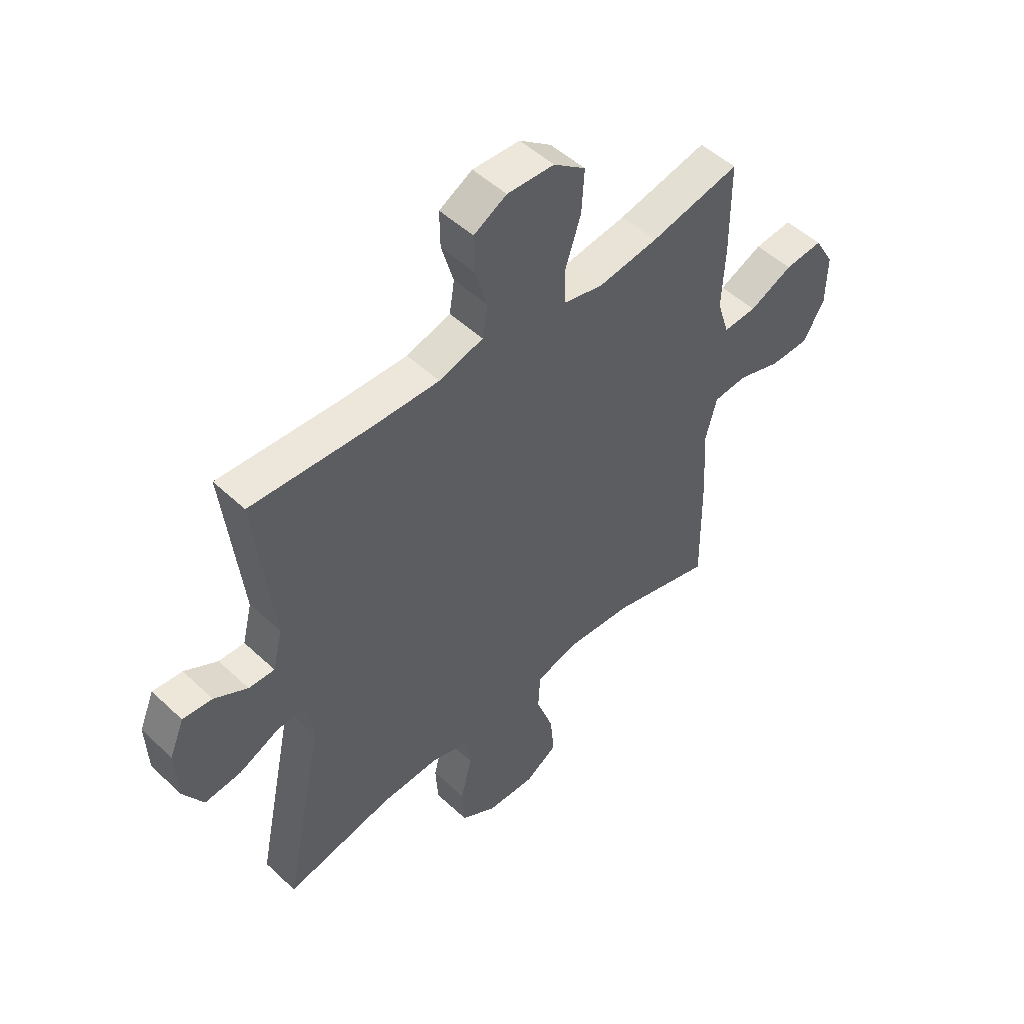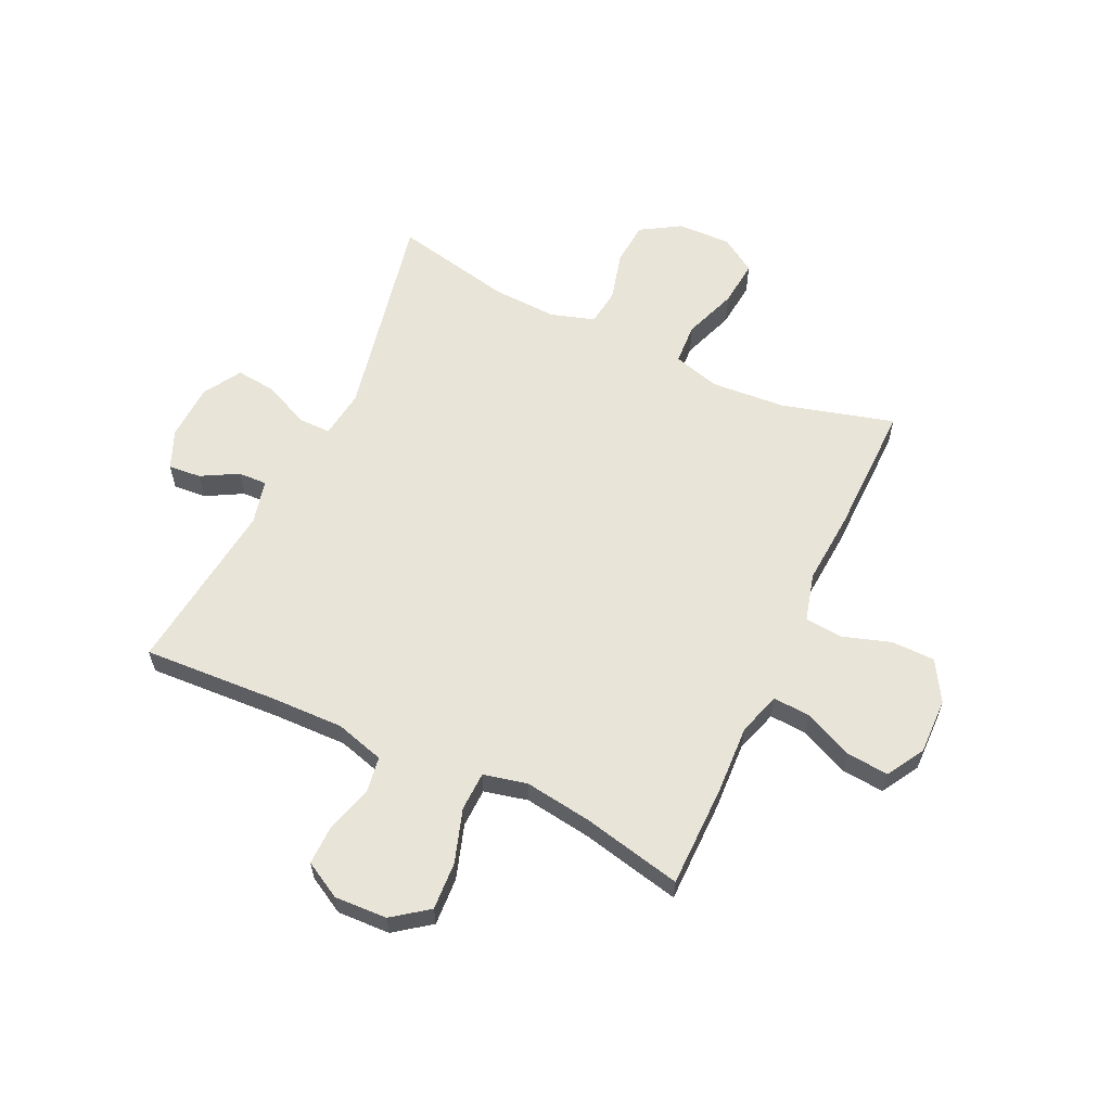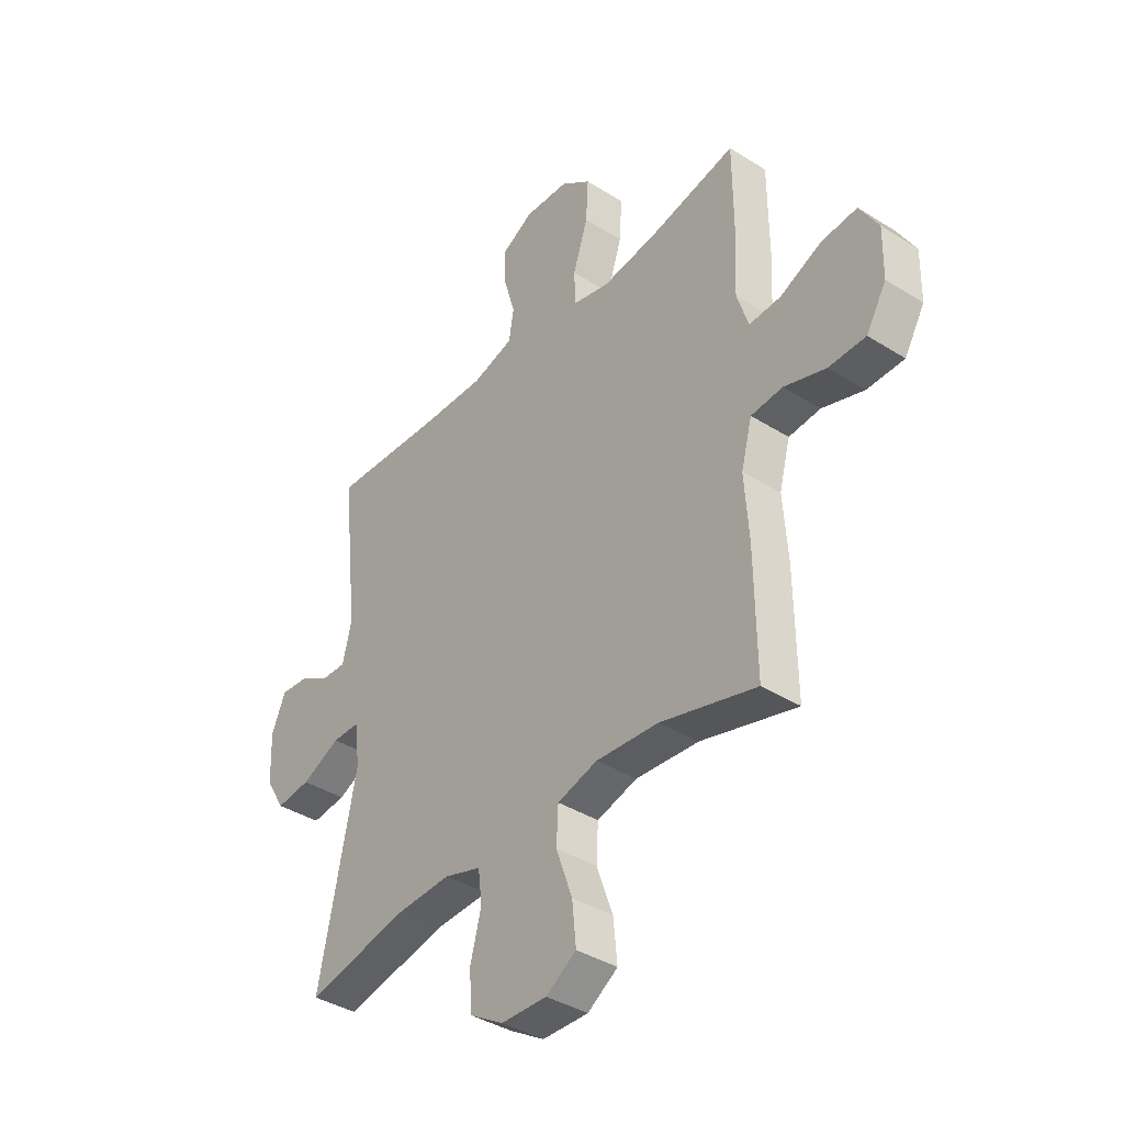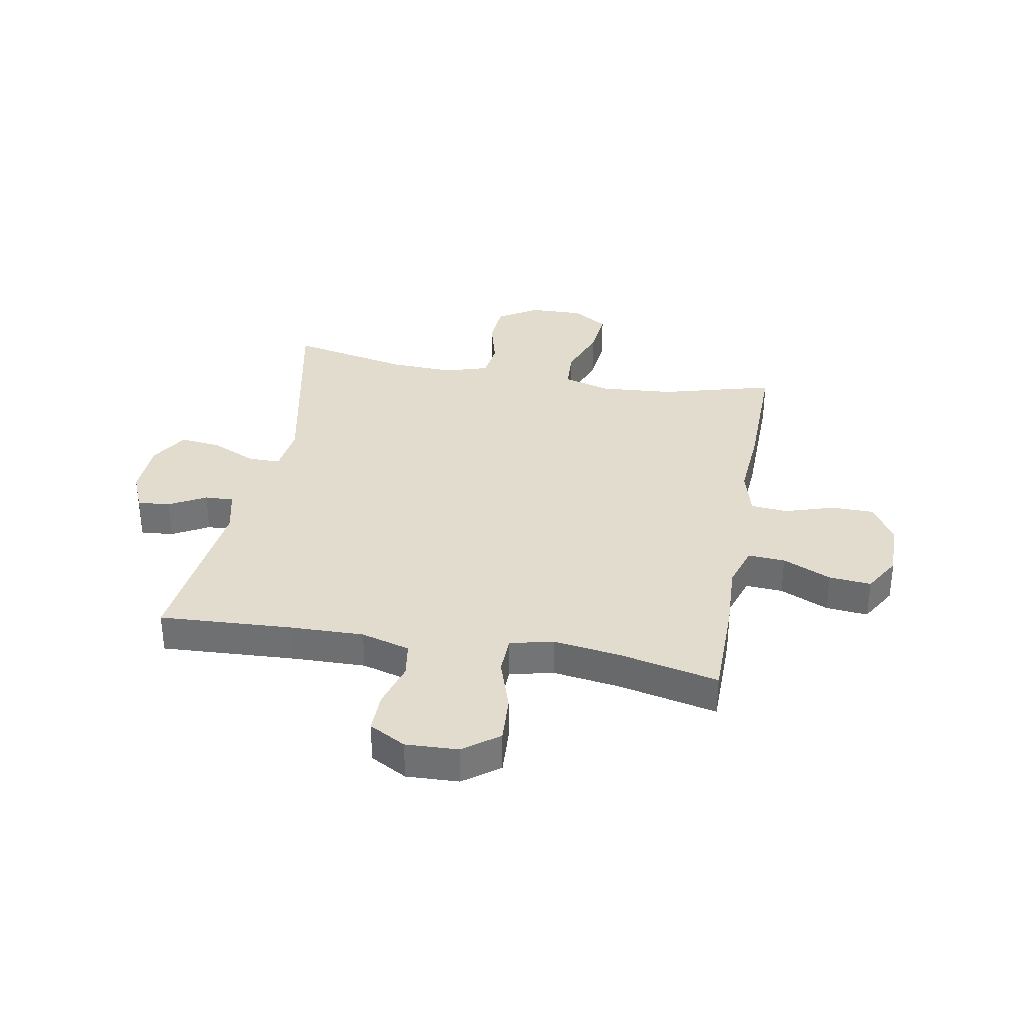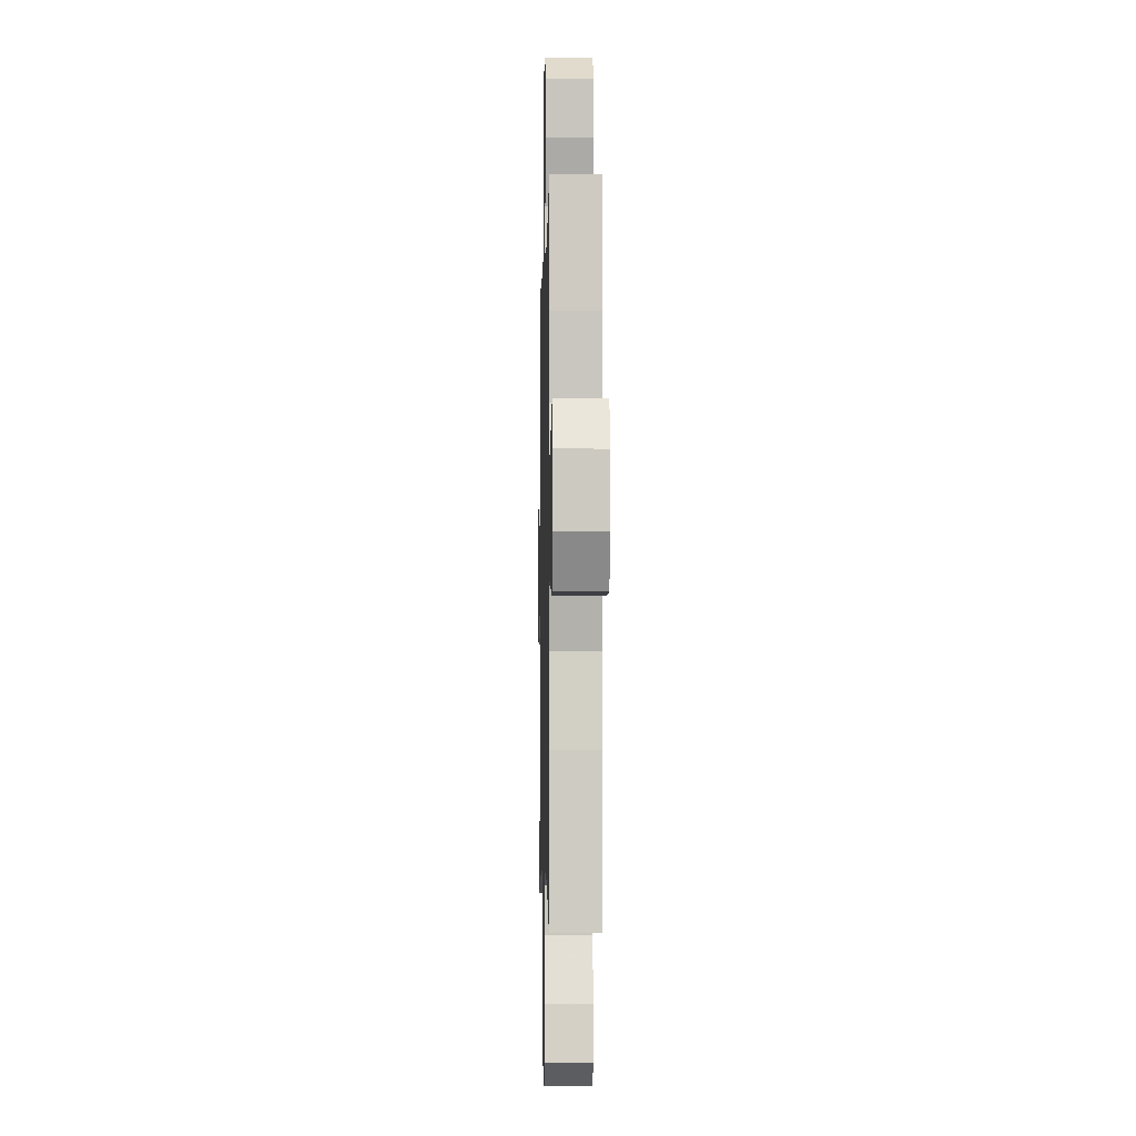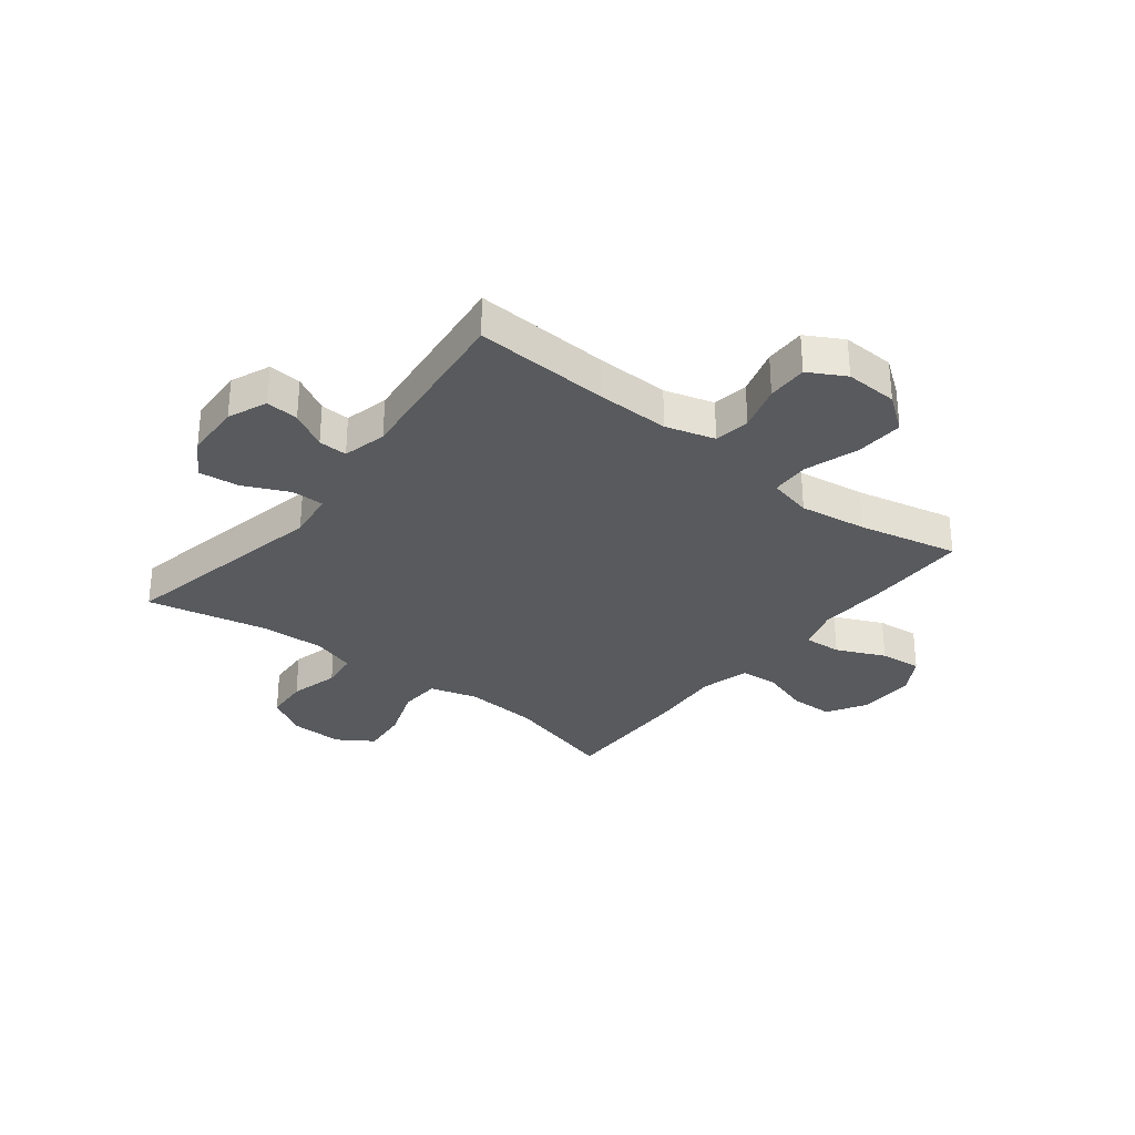
<metadata>
{"format":"obj","ext":"obj","renderer":"f3d","projection":"perspective","resolution":1024,"background":"white","views":[{"elev":50.1,"azim":-44.3,"up":"+Z"},{"elev":60.2,"azim":25.2,"up":"+Y"},{"elev":-38.9,"azim":51.7,"up":"+Z"},{"elev":34.1,"azim":10.3,"up":"+Y"},{"elev":-3.7,"azim":88.7,"up":"+Z"},{"elev":-31.0,"azim":-38.0,"up":"+Y"}]}
</metadata>
<code>
v -0.5 0.07 0.5
v -0.262 0.07 0.487
v -0.132 0.07 0.484
v -0.045 0.07 0.509
v -0.035 0.07 0.572
v -0.059 0.07 0.654
v -0.06 0.07 0.726
v 0.005 0.07 0.762
v 0.098 0.07 0.758
v 0.161 0.07 0.711
v 0.156 0.07 0.626
v 0.125 0.07 0.531
v 0.127 0.07 0.462
v 0.204 0.07 0.444
v 0.323 0.07 0.461
v 0.5 0.07 0.5
v 0.501 0.07 0.317
v 0.495 0.07 0.195
v 0.519 0.07 0.12
v 0.585 0.07 0.124
v 0.671 0.07 0.163
v 0.746 0.07 0.17
v 0.785 0.07 0.103
v 0.783 0.07 0.003
v 0.741 0.07 -0.068
v 0.664 0.07 -0.069
v 0.577 0.07 -0.041
v 0.511 0.07 -0.047
v 0.488 0.07 -0.133
v 0.497 0.07 -0.262
v 0.5 0.07 -0.5
v 0.3 0.07 -0.445
v 0.169 0.07 -0.435
v 0.085 0.07 -0.459
v 0.081 0.07 -0.532
v 0.115 0.07 -0.627
v 0.123 0.07 -0.71
v 0.06 0.07 -0.751
v -0.036 0.07 -0.748
v -0.106 0.07 -0.705
v -0.111 0.07 -0.627
v -0.088 0.07 -0.54
v -0.096 0.07 -0.474
v -0.173 0.07 -0.45
v -0.288 0.07 -0.455
v -0.5 0.07 -0.5
v -0.422 0.07 -0.123
v -0.433 0.07 -0.037
v -0.49 0.07 -0.037
v -0.571 0.07 -0.074
v -0.643 0.07 -0.082
v -0.683 0.07 -0.015
v -0.687 0.07 0.085
v -0.658 0.07 0.154
v -0.6 0.07 0.149
v -0.535 0.07 0.113
v -0.484 0.07 0.111
v -0.465 0.07 0.189
v -0.5 0 0.5
v -0.262 0 0.487
v -0.132 0 0.484
v -0.045 0 0.509
v -0.035 0 0.572
v -0.059 0 0.654
v -0.06 0 0.726
v 0.005 0 0.762
v 0.098 0 0.758
v 0.161 0 0.711
v 0.156 0 0.626
v 0.125 0 0.531
v 0.127 0 0.462
v 0.204 0 0.444
v 0.323 0 0.461
v 0.5 0 0.5
v 0.501 0 0.317
v 0.495 0 0.195
v 0.519 0 0.12
v 0.585 0 0.124
v 0.671 0 0.163
v 0.746 0 0.17
v 0.785 0 0.103
v 0.783 0 0.003
v 0.741 0 -0.068
v 0.664 0 -0.069
v 0.577 0 -0.041
v 0.511 0 -0.047
v 0.488 0 -0.133
v 0.497 0 -0.262
v 0.5 0 -0.5
v 0.3 0 -0.445
v 0.169 0 -0.435
v 0.085 0 -0.459
v 0.081 0 -0.532
v 0.115 0 -0.627
v 0.123 0 -0.71
v 0.06 0 -0.751
v -0.036 0 -0.748
v -0.106 0 -0.705
v -0.111 0 -0.627
v -0.088 0 -0.54
v -0.096 0 -0.474
v -0.173 0 -0.45
v -0.288 0 -0.455
v -0.5 0 -0.5
v -0.422 0 -0.123
v -0.433 0 -0.037
v -0.49 0 -0.037
v -0.571 0 -0.074
v -0.643 0 -0.082
v -0.683 0 -0.015
v -0.687 0 0.085
v -0.658 0 0.154
v -0.6 0 0.149
v -0.535 0 0.113
v -0.484 0 0.111
v -0.465 0 0.189
f 54 55 56
f 53 54 56
f 52 53 56
f 51 52 56
f 50 51 56
f 49 50 56
f 48 49 56 57
f 45 46 47
f 44 45 47 48
f 48 57 58
f 44 48 58
f 43 44 58
f 40 41 42
f 39 40 42
f 38 39 42
f 37 38 42
f 36 37 42
f 35 36 42
f 34 35 42 43
f 29 30 31 32
f 28 29 32 33
f 25 26 27
f 24 25 27
f 23 24 27
f 22 23 27
f 21 22 27
f 20 21 27
f 19 20 27 28
f 58 1 2
f 43 58 2
f 34 43 2
f 33 34 2
f 28 33 2
f 19 28 2
f 18 19 2
f 10 11 12
f 9 10 12
f 8 9 12
f 7 8 12
f 6 7 12
f 5 6 12
f 4 5 12 13
f 3 4 13
f 2 3 13 14
f 15 16 17 18
f 14 15 18
f 2 14 18
f 114 113 112
f 114 112 111
f 114 111 110
f 114 110 109
f 114 109 108
f 114 108 107
f 115 114 107 106
f 105 104 103
f 106 105 103 102
f 116 115 106
f 116 106 102
f 116 102 101
f 100 99 98
f 100 98 97
f 100 97 96
f 100 96 95
f 100 95 94
f 100 94 93
f 101 100 93 92
f 90 89 88 87
f 91 90 87 86
f 85 84 83
f 85 83 82
f 85 82 81
f 85 81 80
f 85 80 79
f 85 79 78
f 86 85 78 77
f 60 59 116
f 60 116 101
f 60 101 92
f 60 92 91
f 60 91 86
f 60 86 77
f 60 77 76
f 70 69 68
f 70 68 67
f 70 67 66
f 70 66 65
f 70 65 64
f 70 64 63
f 71 70 63 62
f 71 62 61
f 72 71 61 60
f 76 75 74 73
f 76 73 72
f 76 72 60
f 1 59 60 2
f 2 60 61 3
f 3 61 62 4
f 4 62 63 5
f 5 63 64 6
f 6 64 65 7
f 7 65 66 8
f 8 66 67 9
f 9 67 68 10
f 10 68 69 11
f 11 69 70 12
f 12 70 71 13
f 13 71 72 14
f 14 72 73 15
f 15 73 74 16
f 16 74 75 17
f 17 75 76 18
f 18 76 77 19
f 19 77 78 20
f 20 78 79 21
f 21 79 80 22
f 22 80 81 23
f 23 81 82 24
f 24 82 83 25
f 25 83 84 26
f 26 84 85 27
f 27 85 86 28
f 28 86 87 29
f 29 87 88 30
f 30 88 89 31
f 31 89 90 32
f 32 90 91 33
f 33 91 92 34
f 34 92 93 35
f 35 93 94 36
f 36 94 95 37
f 37 95 96 38
f 38 96 97 39
f 39 97 98 40
f 40 98 99 41
f 41 99 100 42
f 42 100 101 43
f 43 101 102 44
f 44 102 103 45
f 45 103 104 46
f 46 104 105 47
f 47 105 106 48
f 48 106 107 49
f 49 107 108 50
f 50 108 109 51
f 51 109 110 52
f 52 110 111 53
f 53 111 112 54
f 54 112 113 55
f 55 113 114 56
f 56 114 115 57
f 57 115 116 58
f 58 116 59 1

</code>
